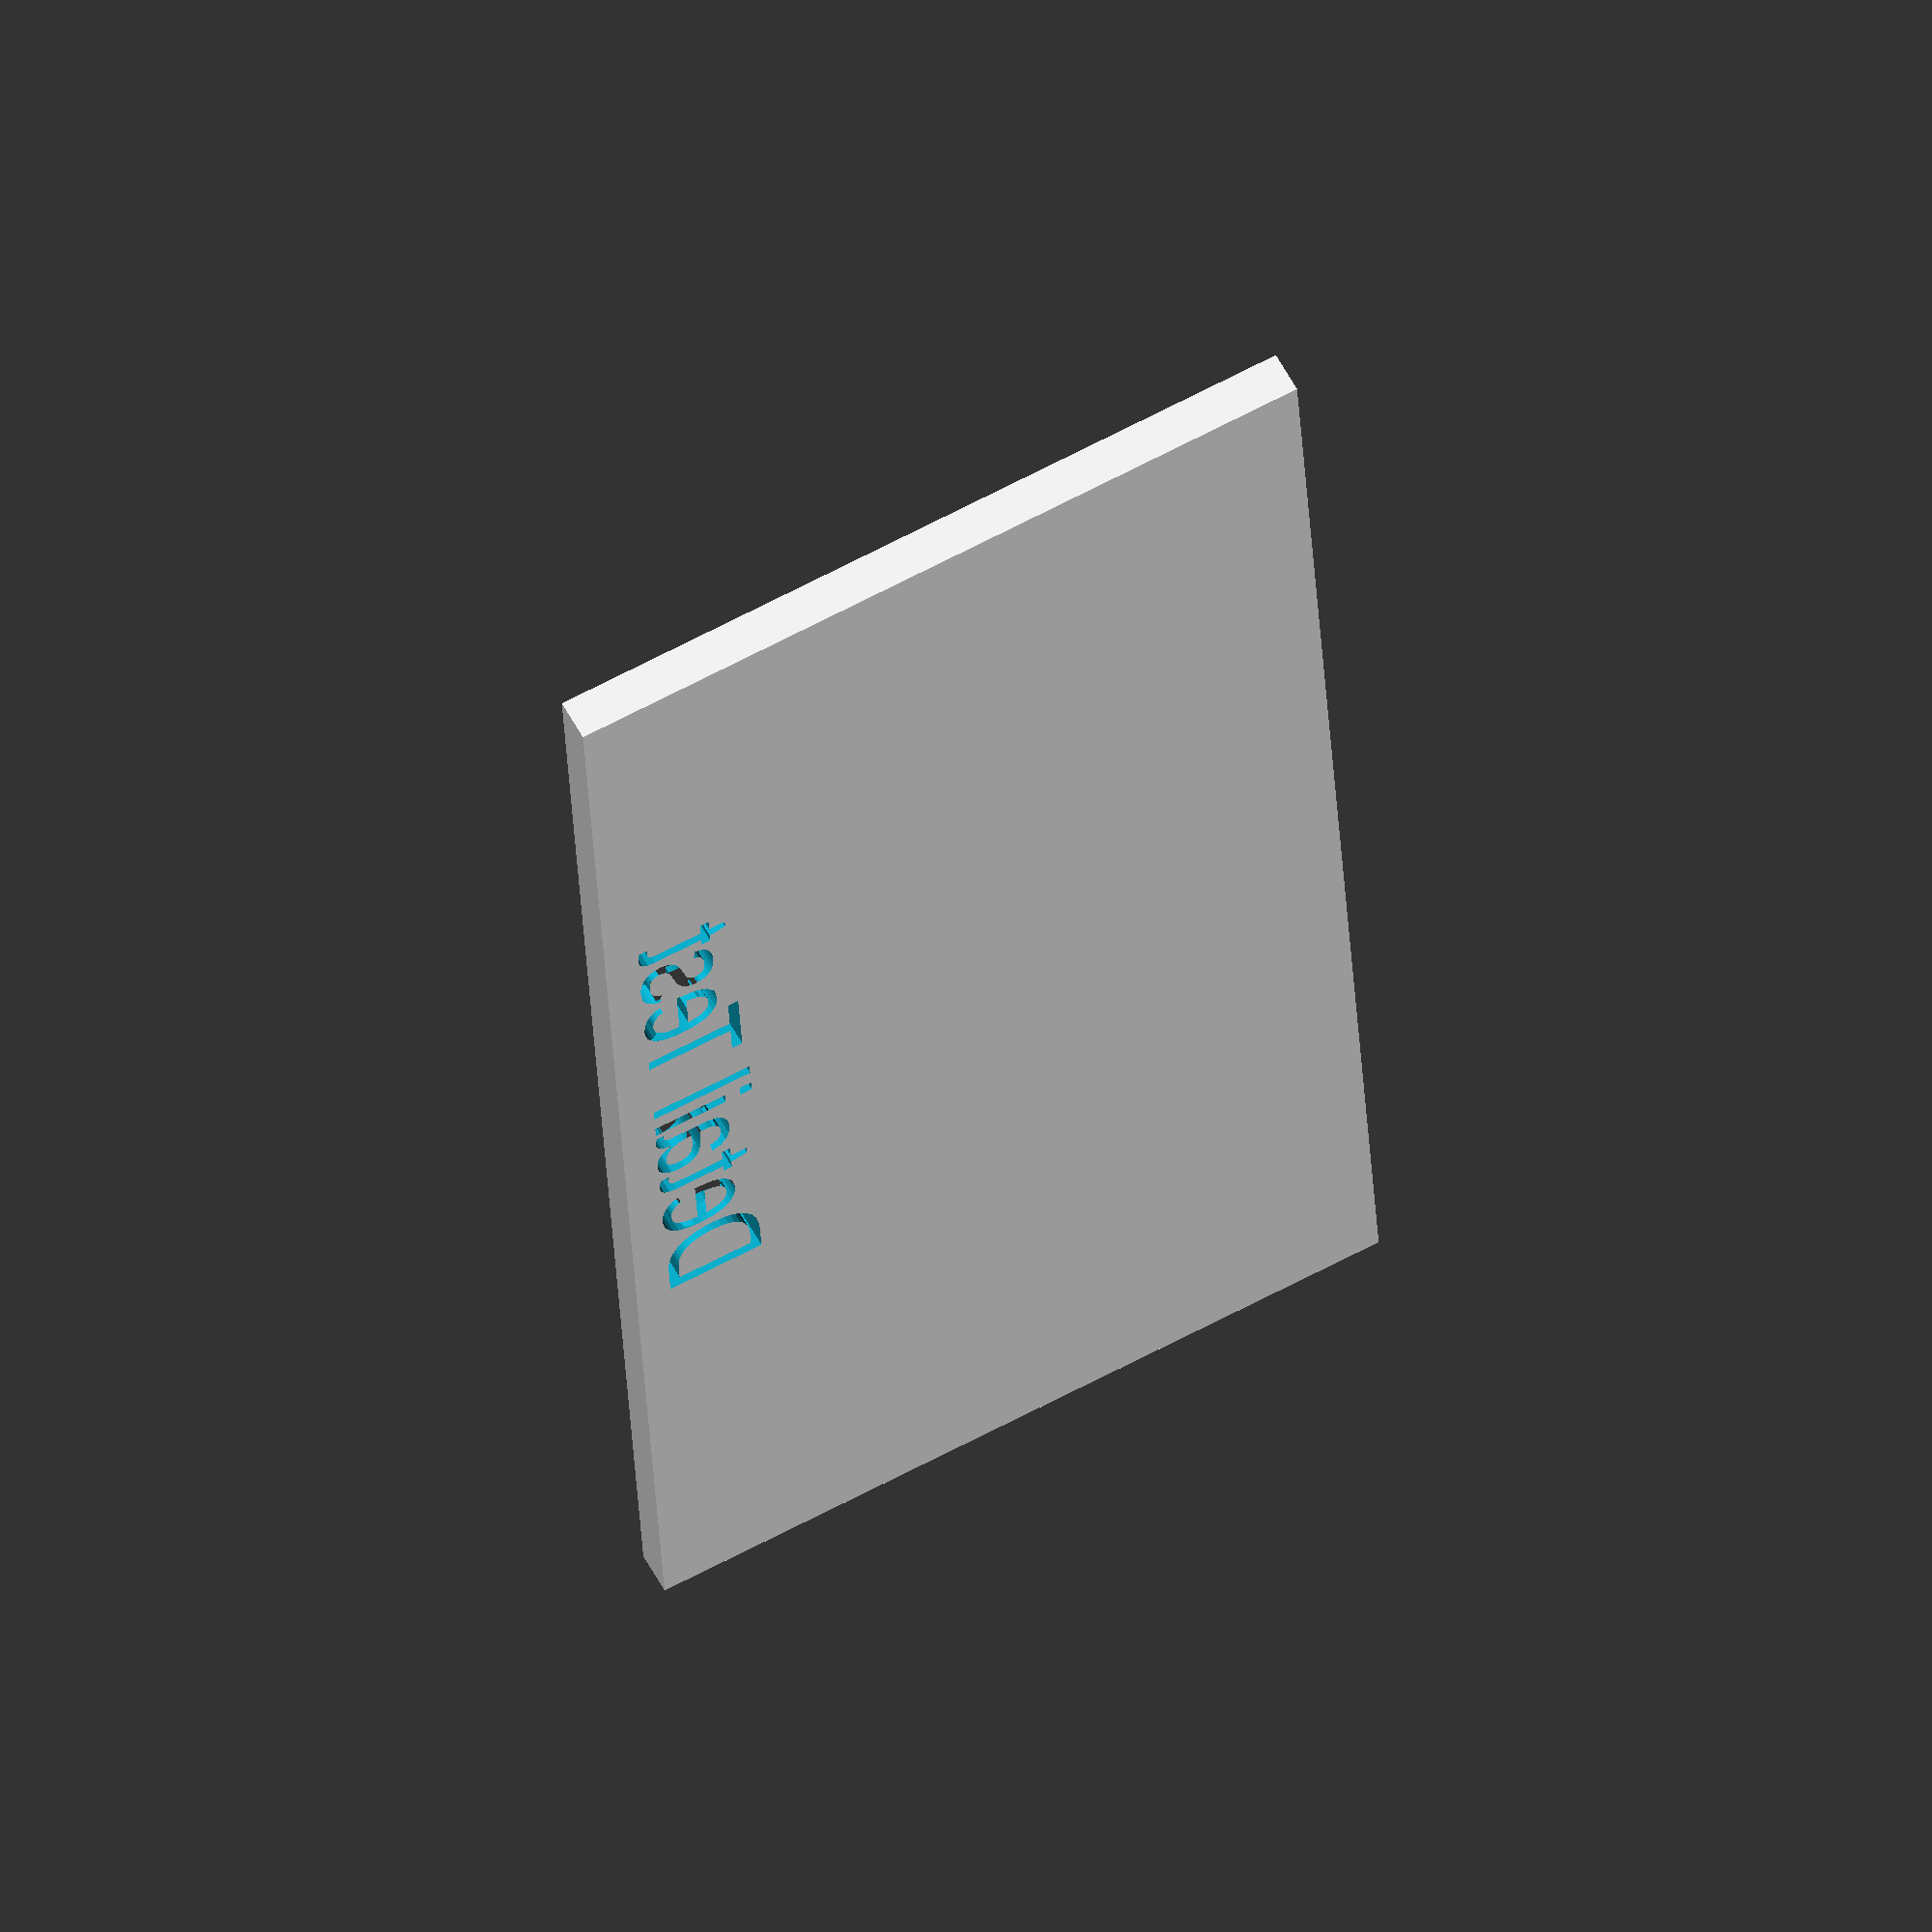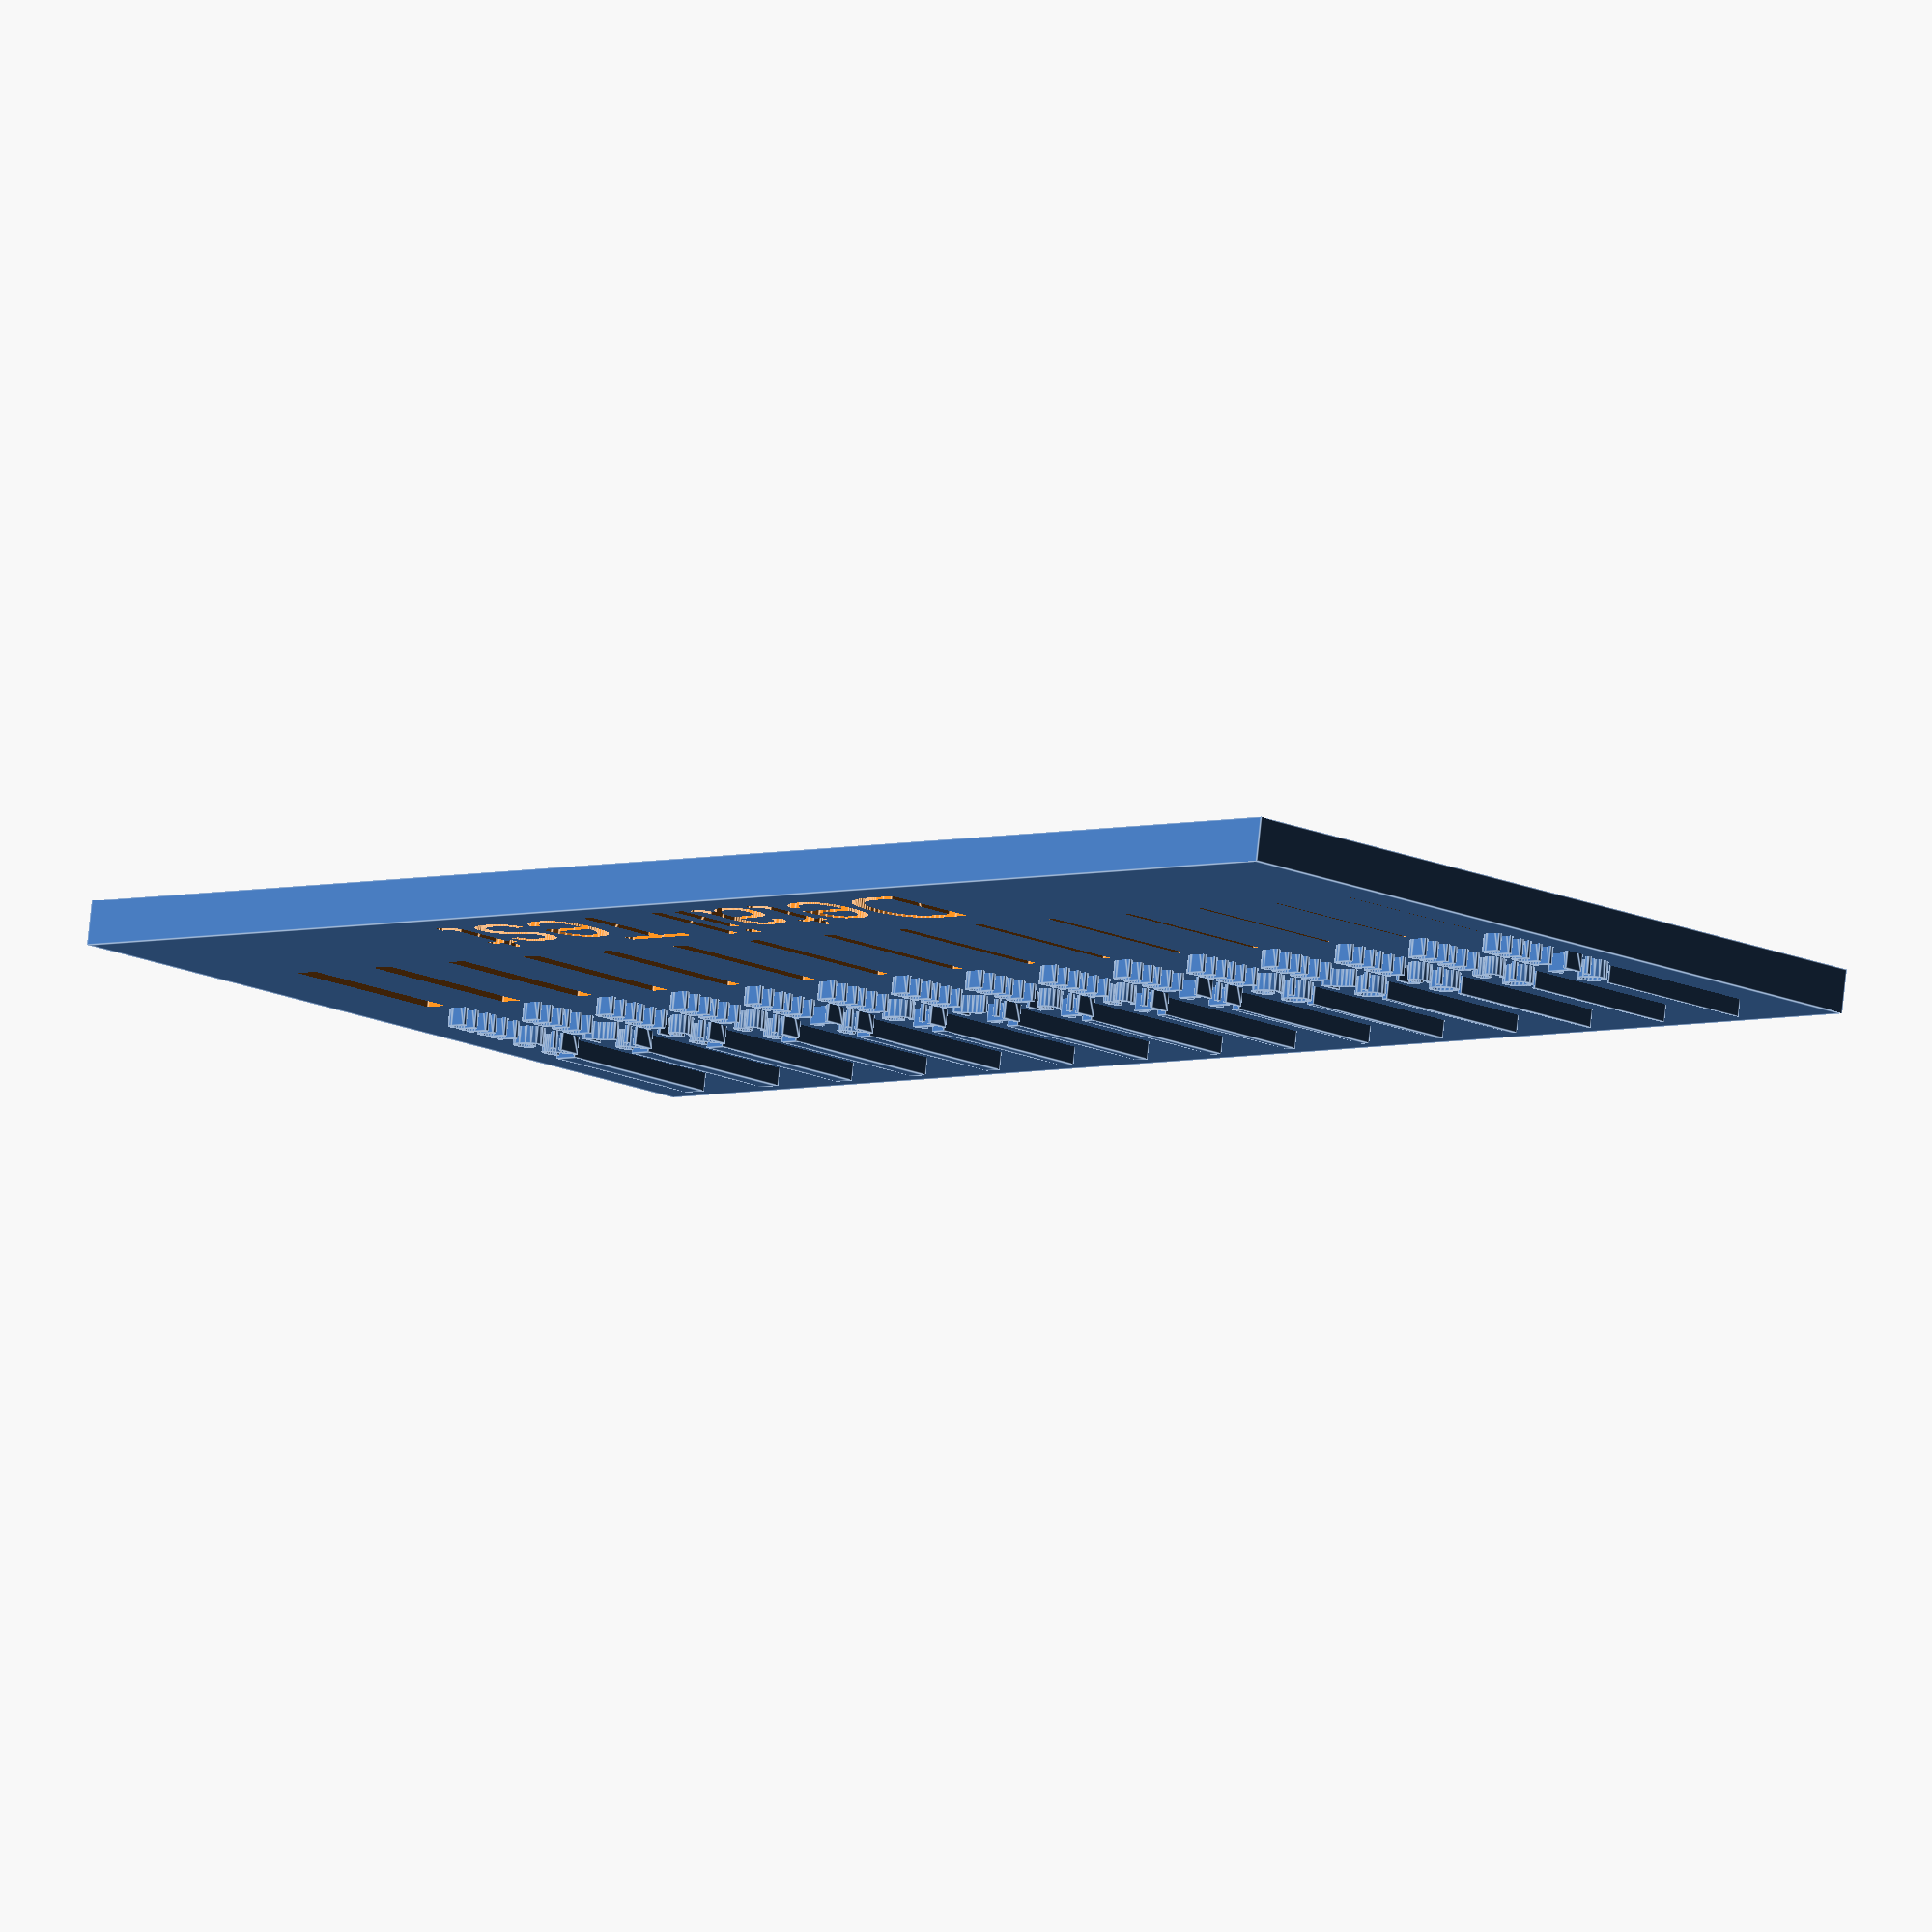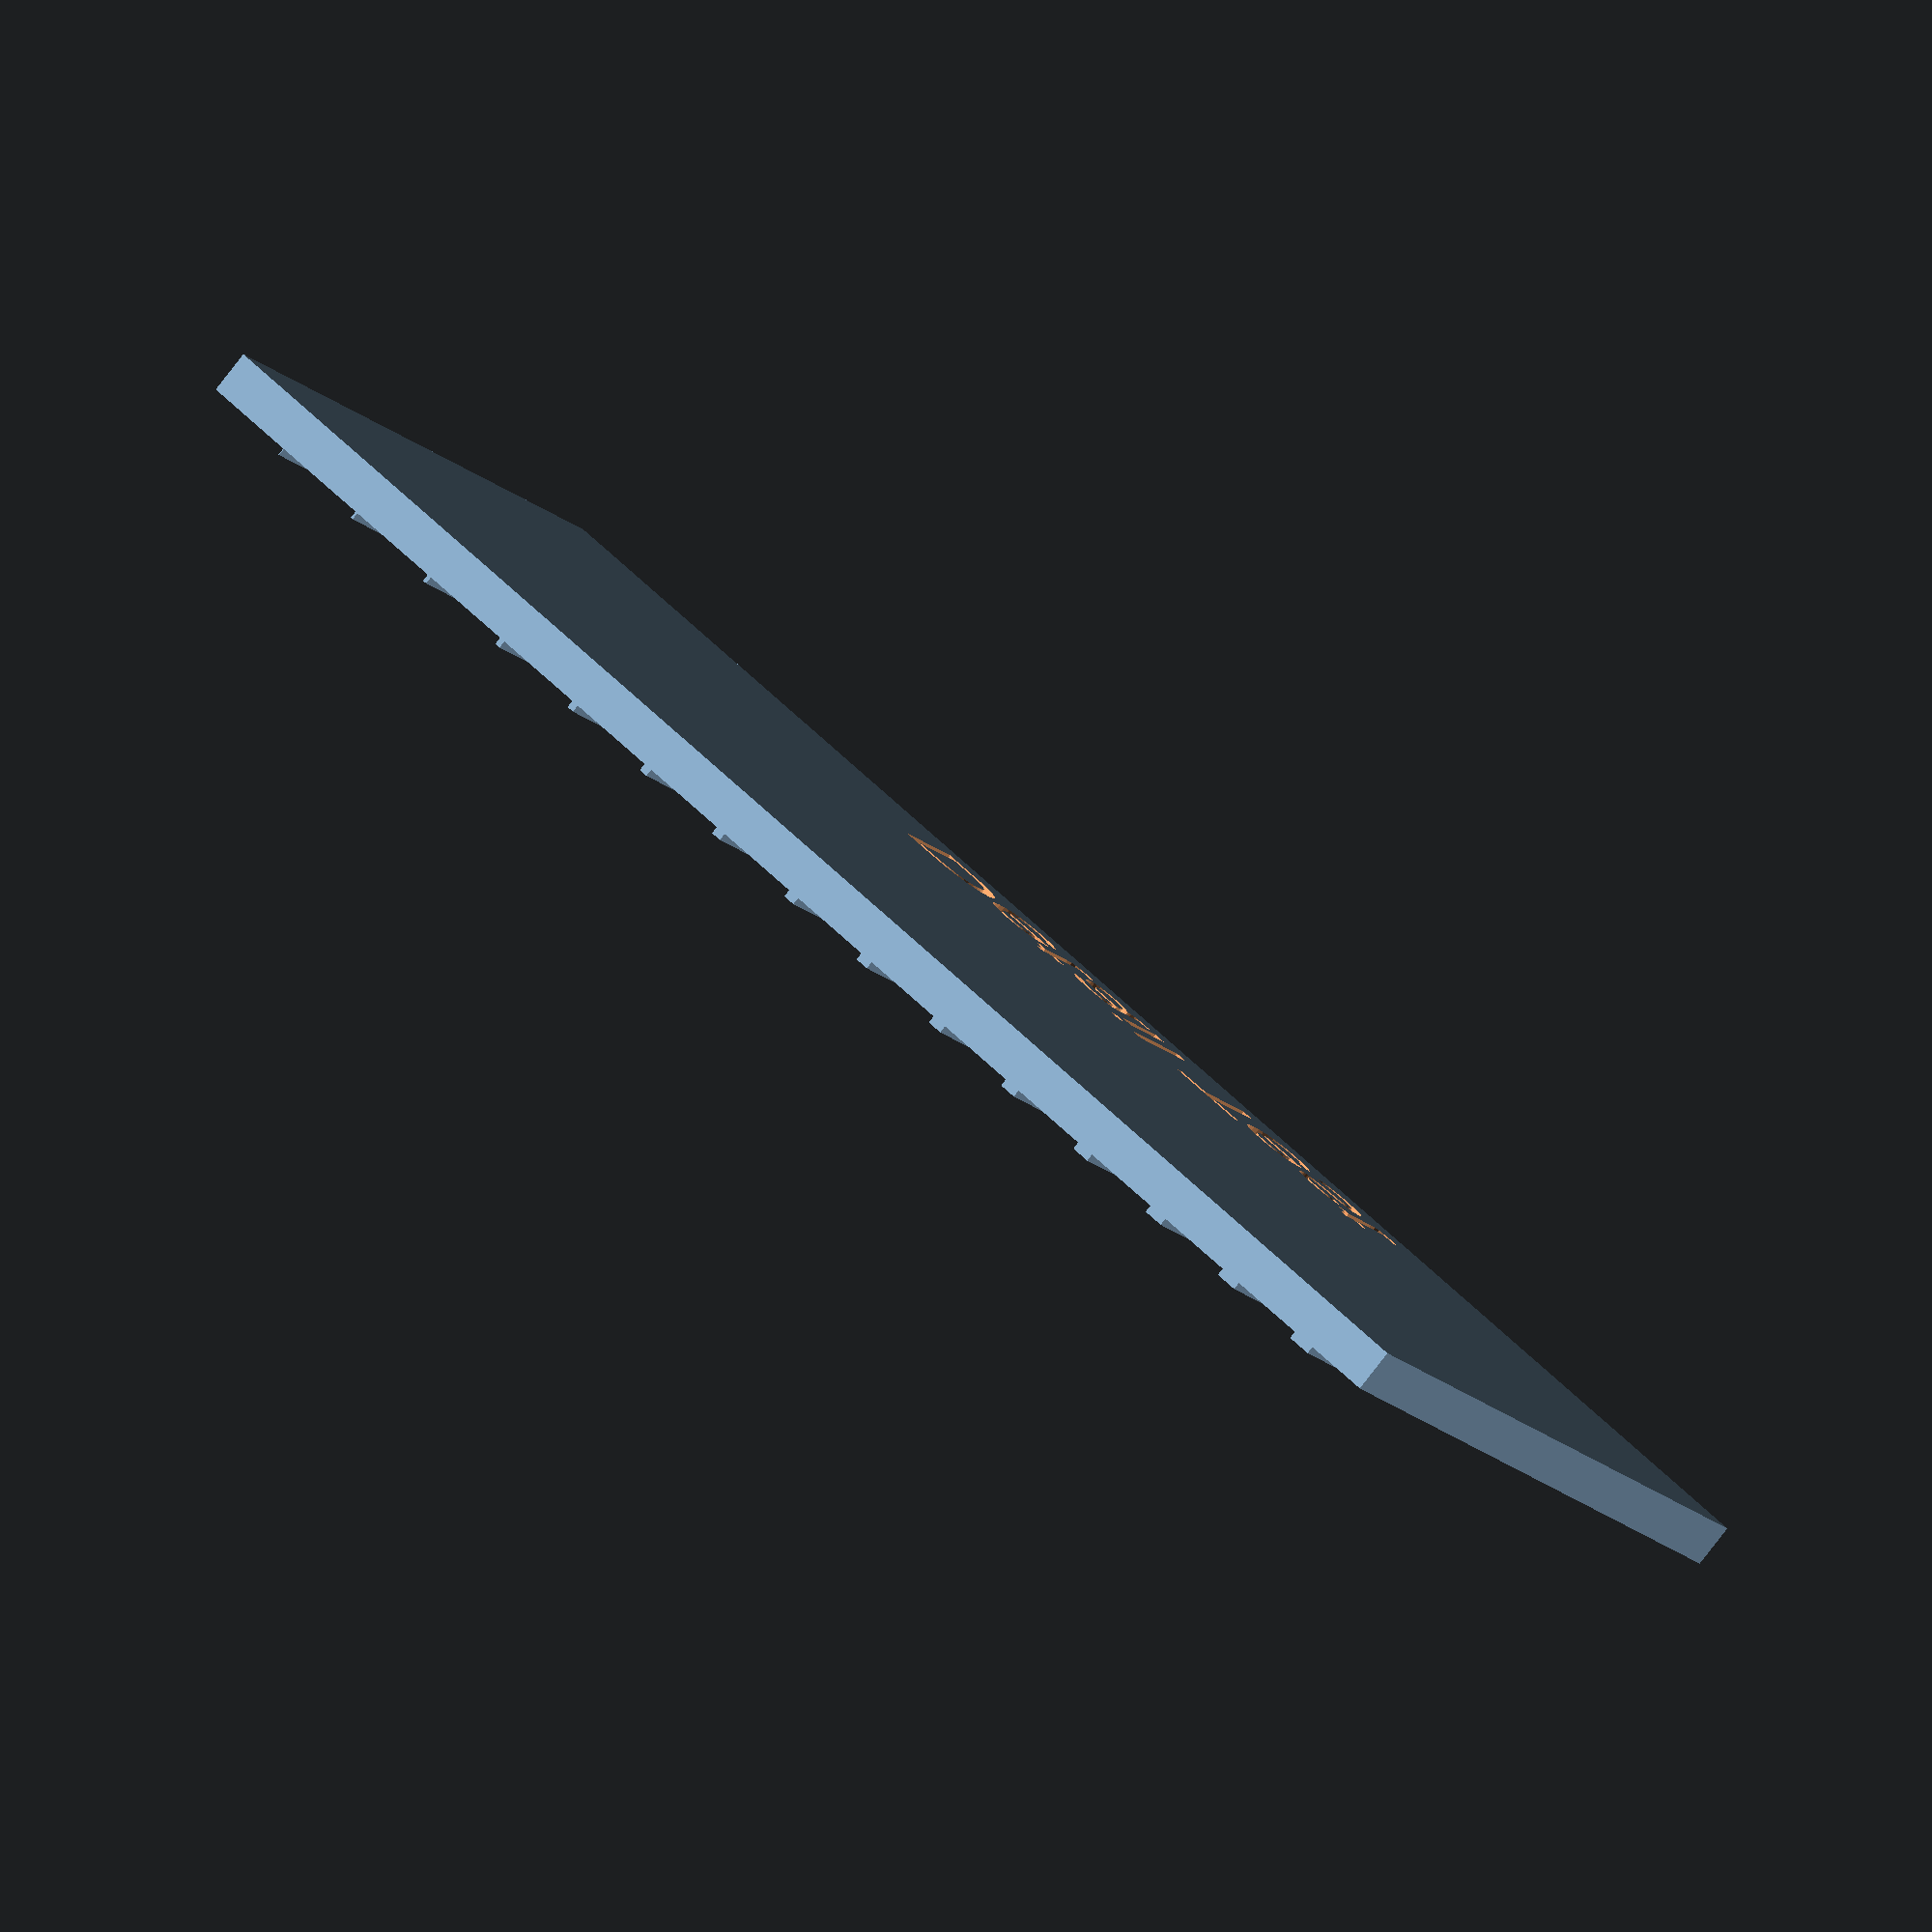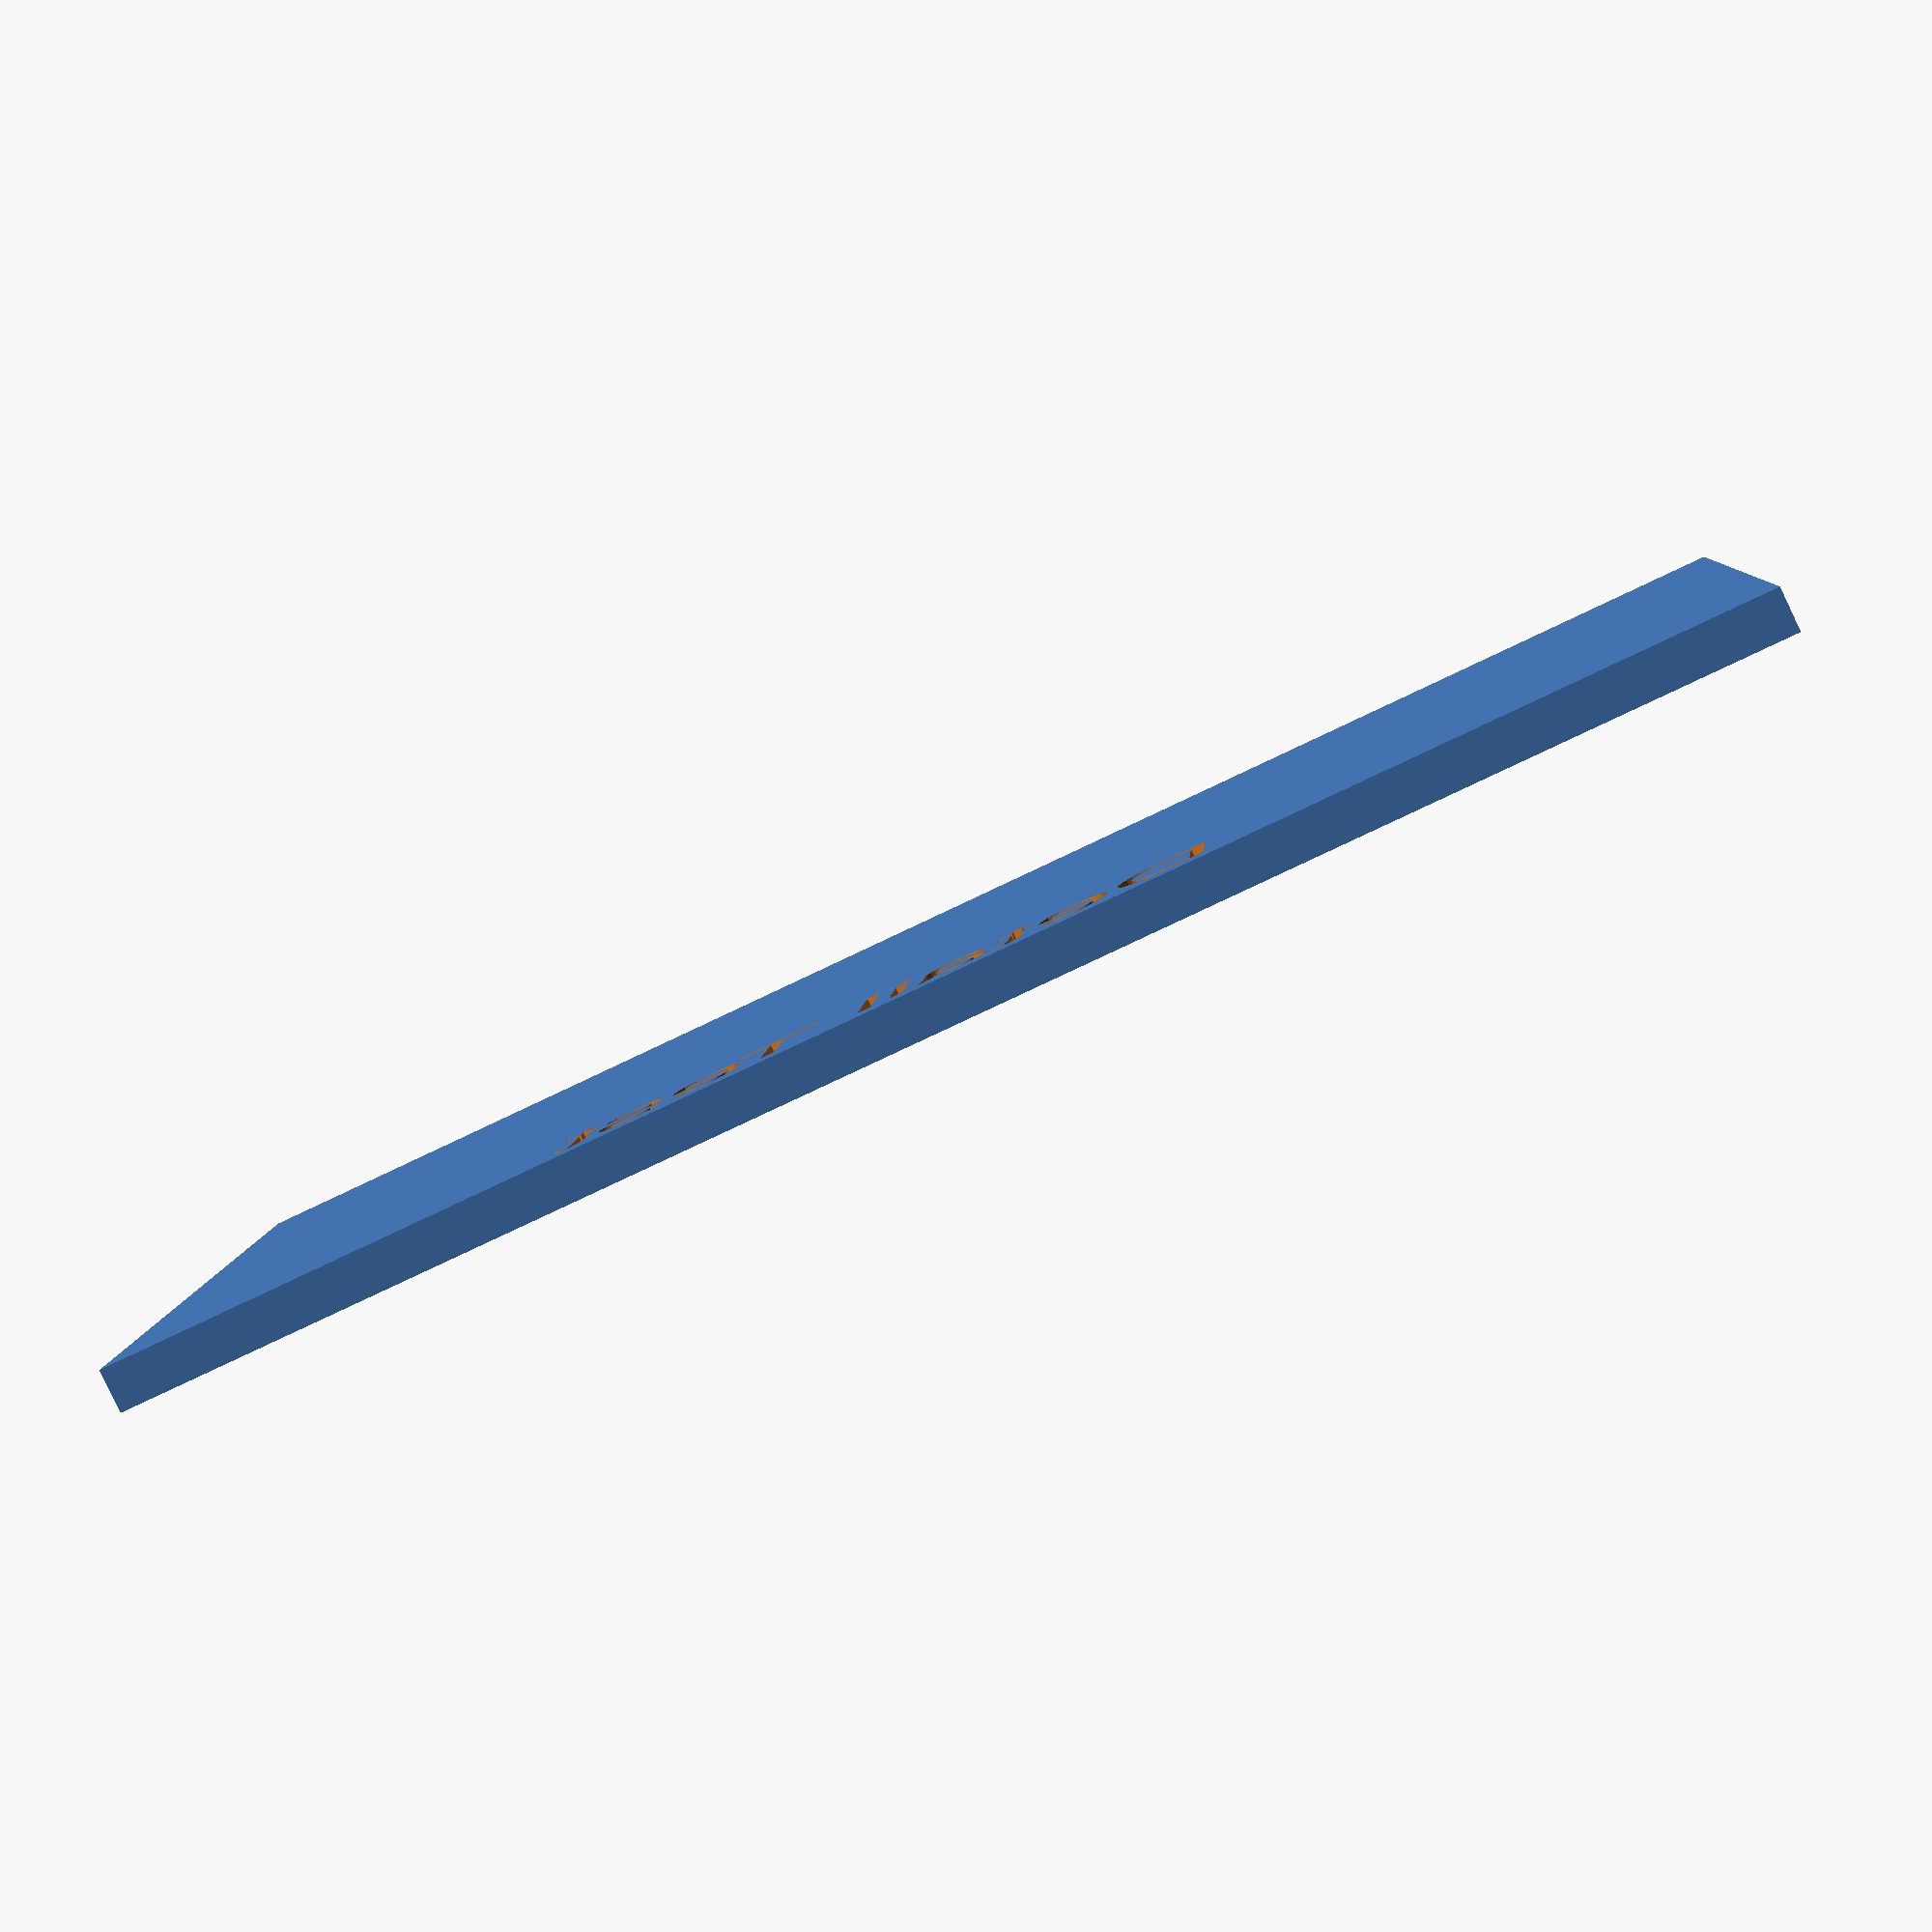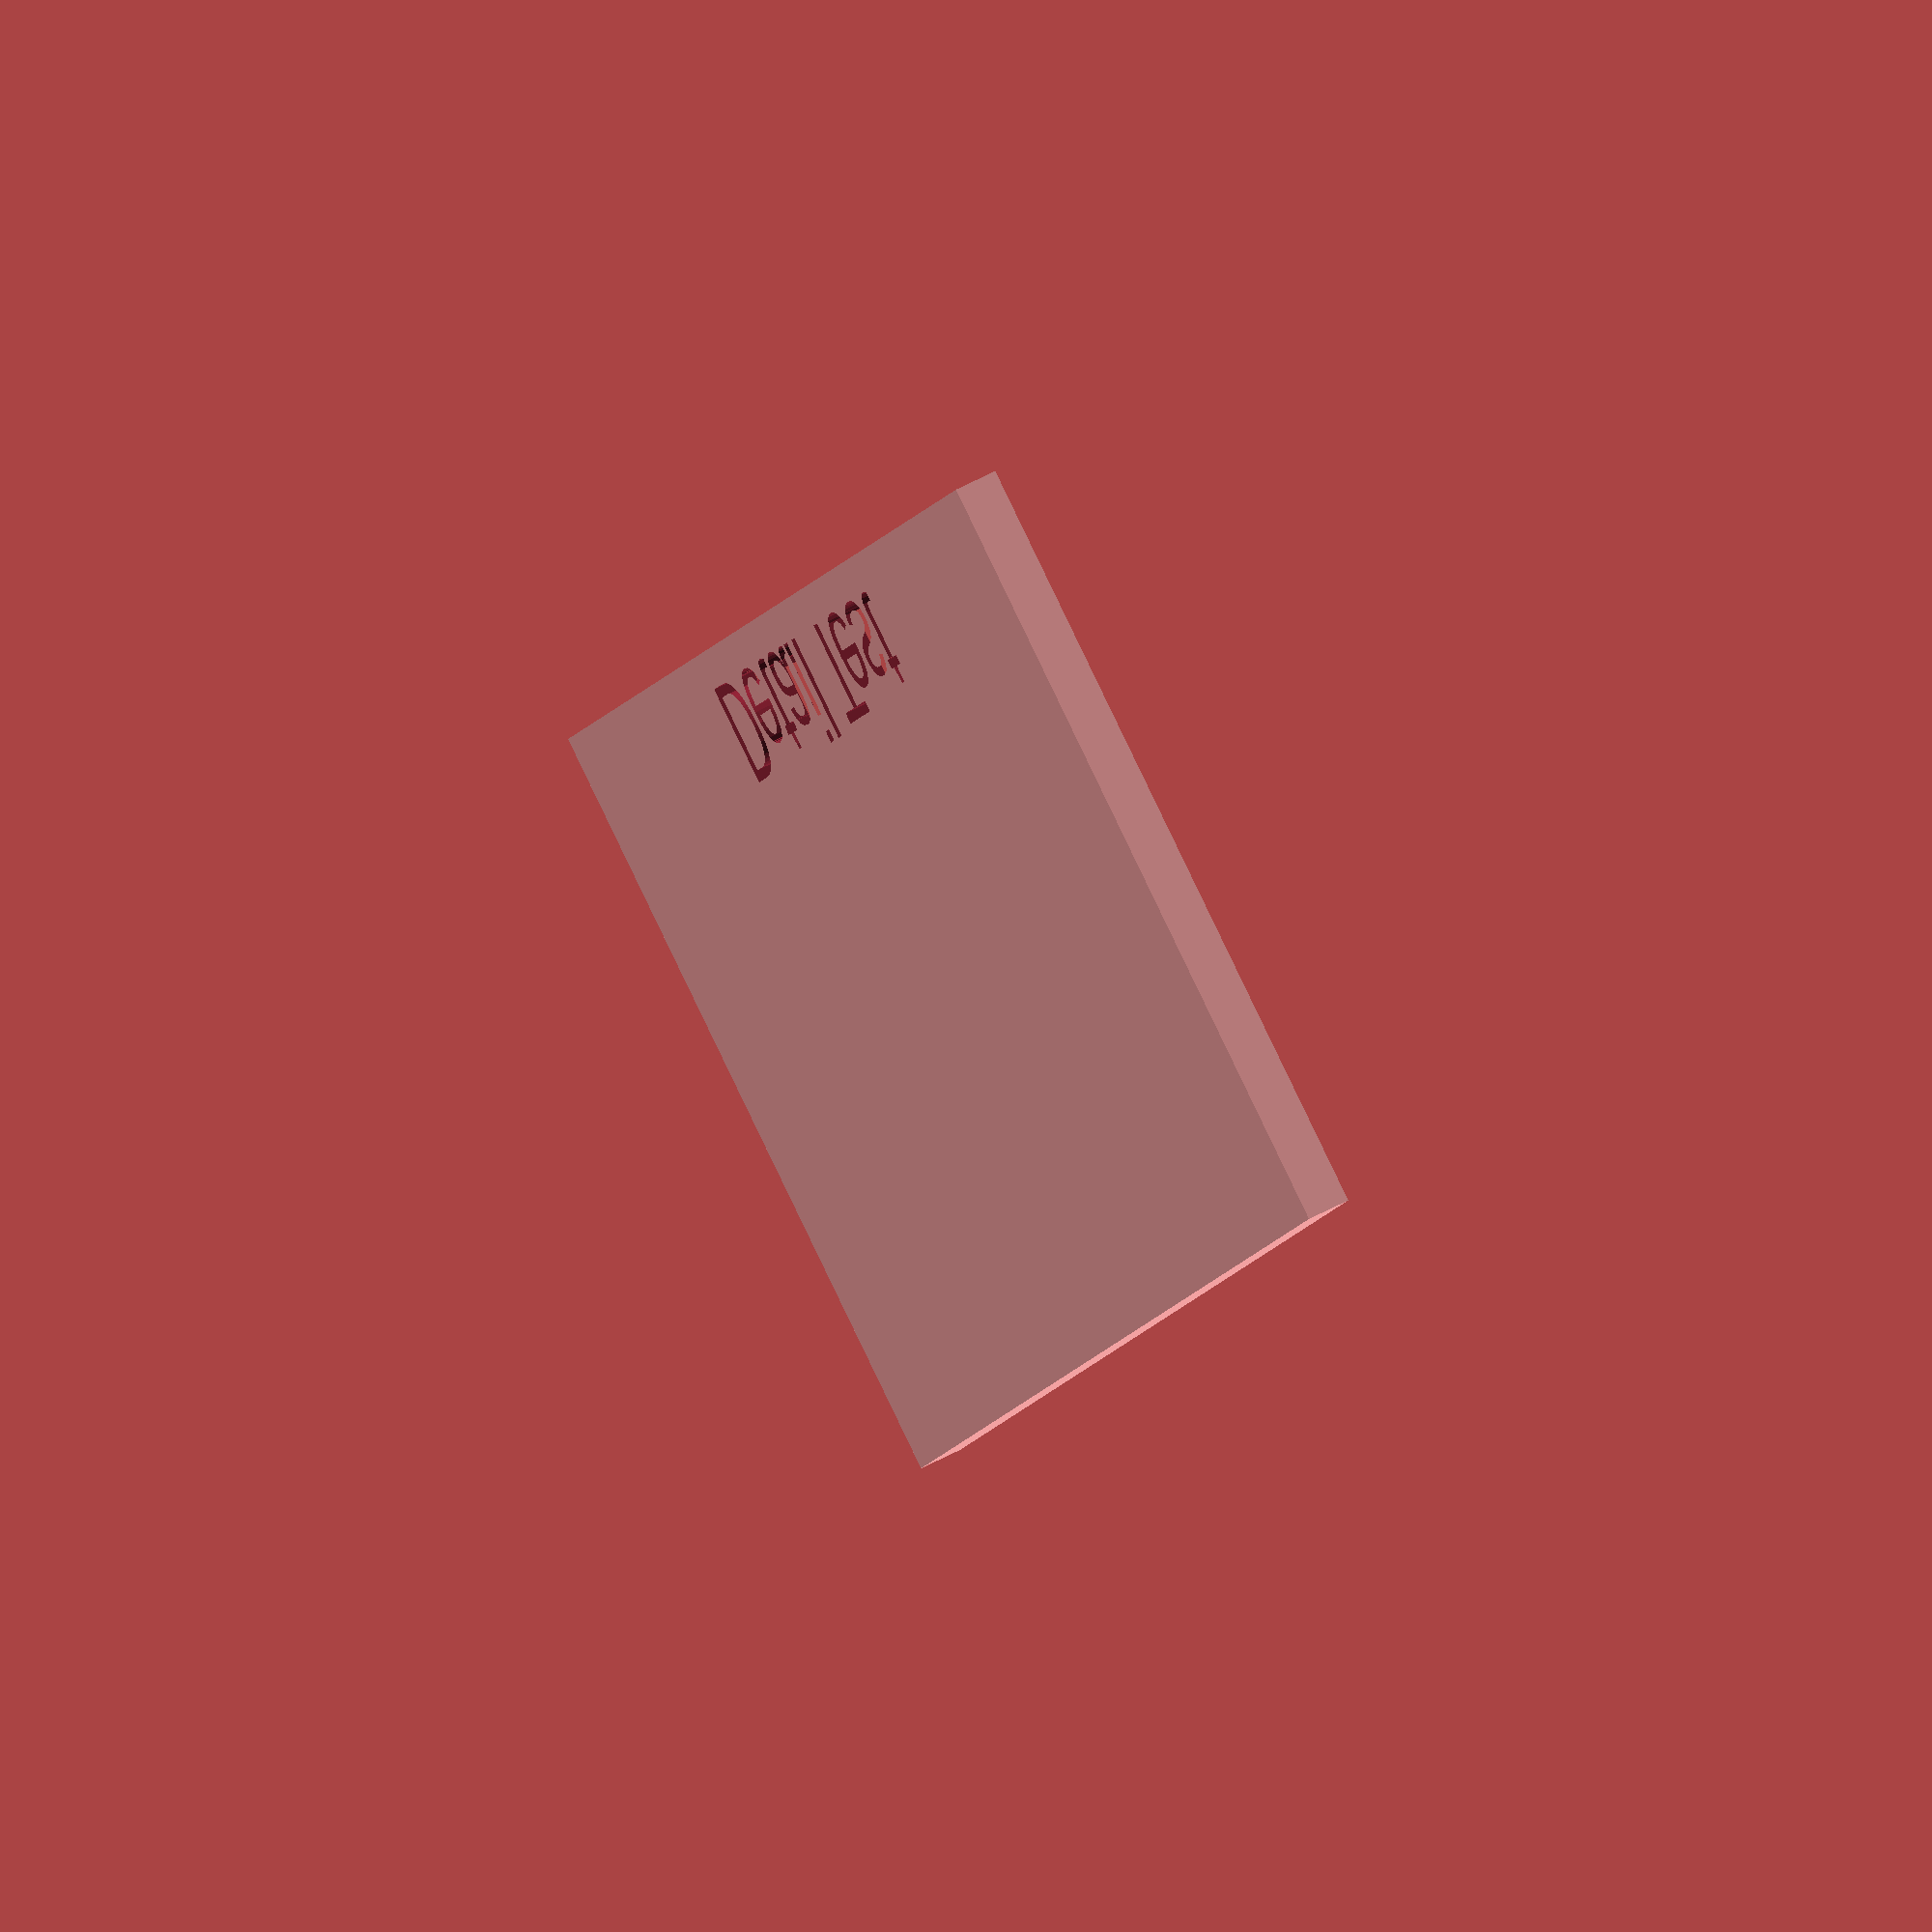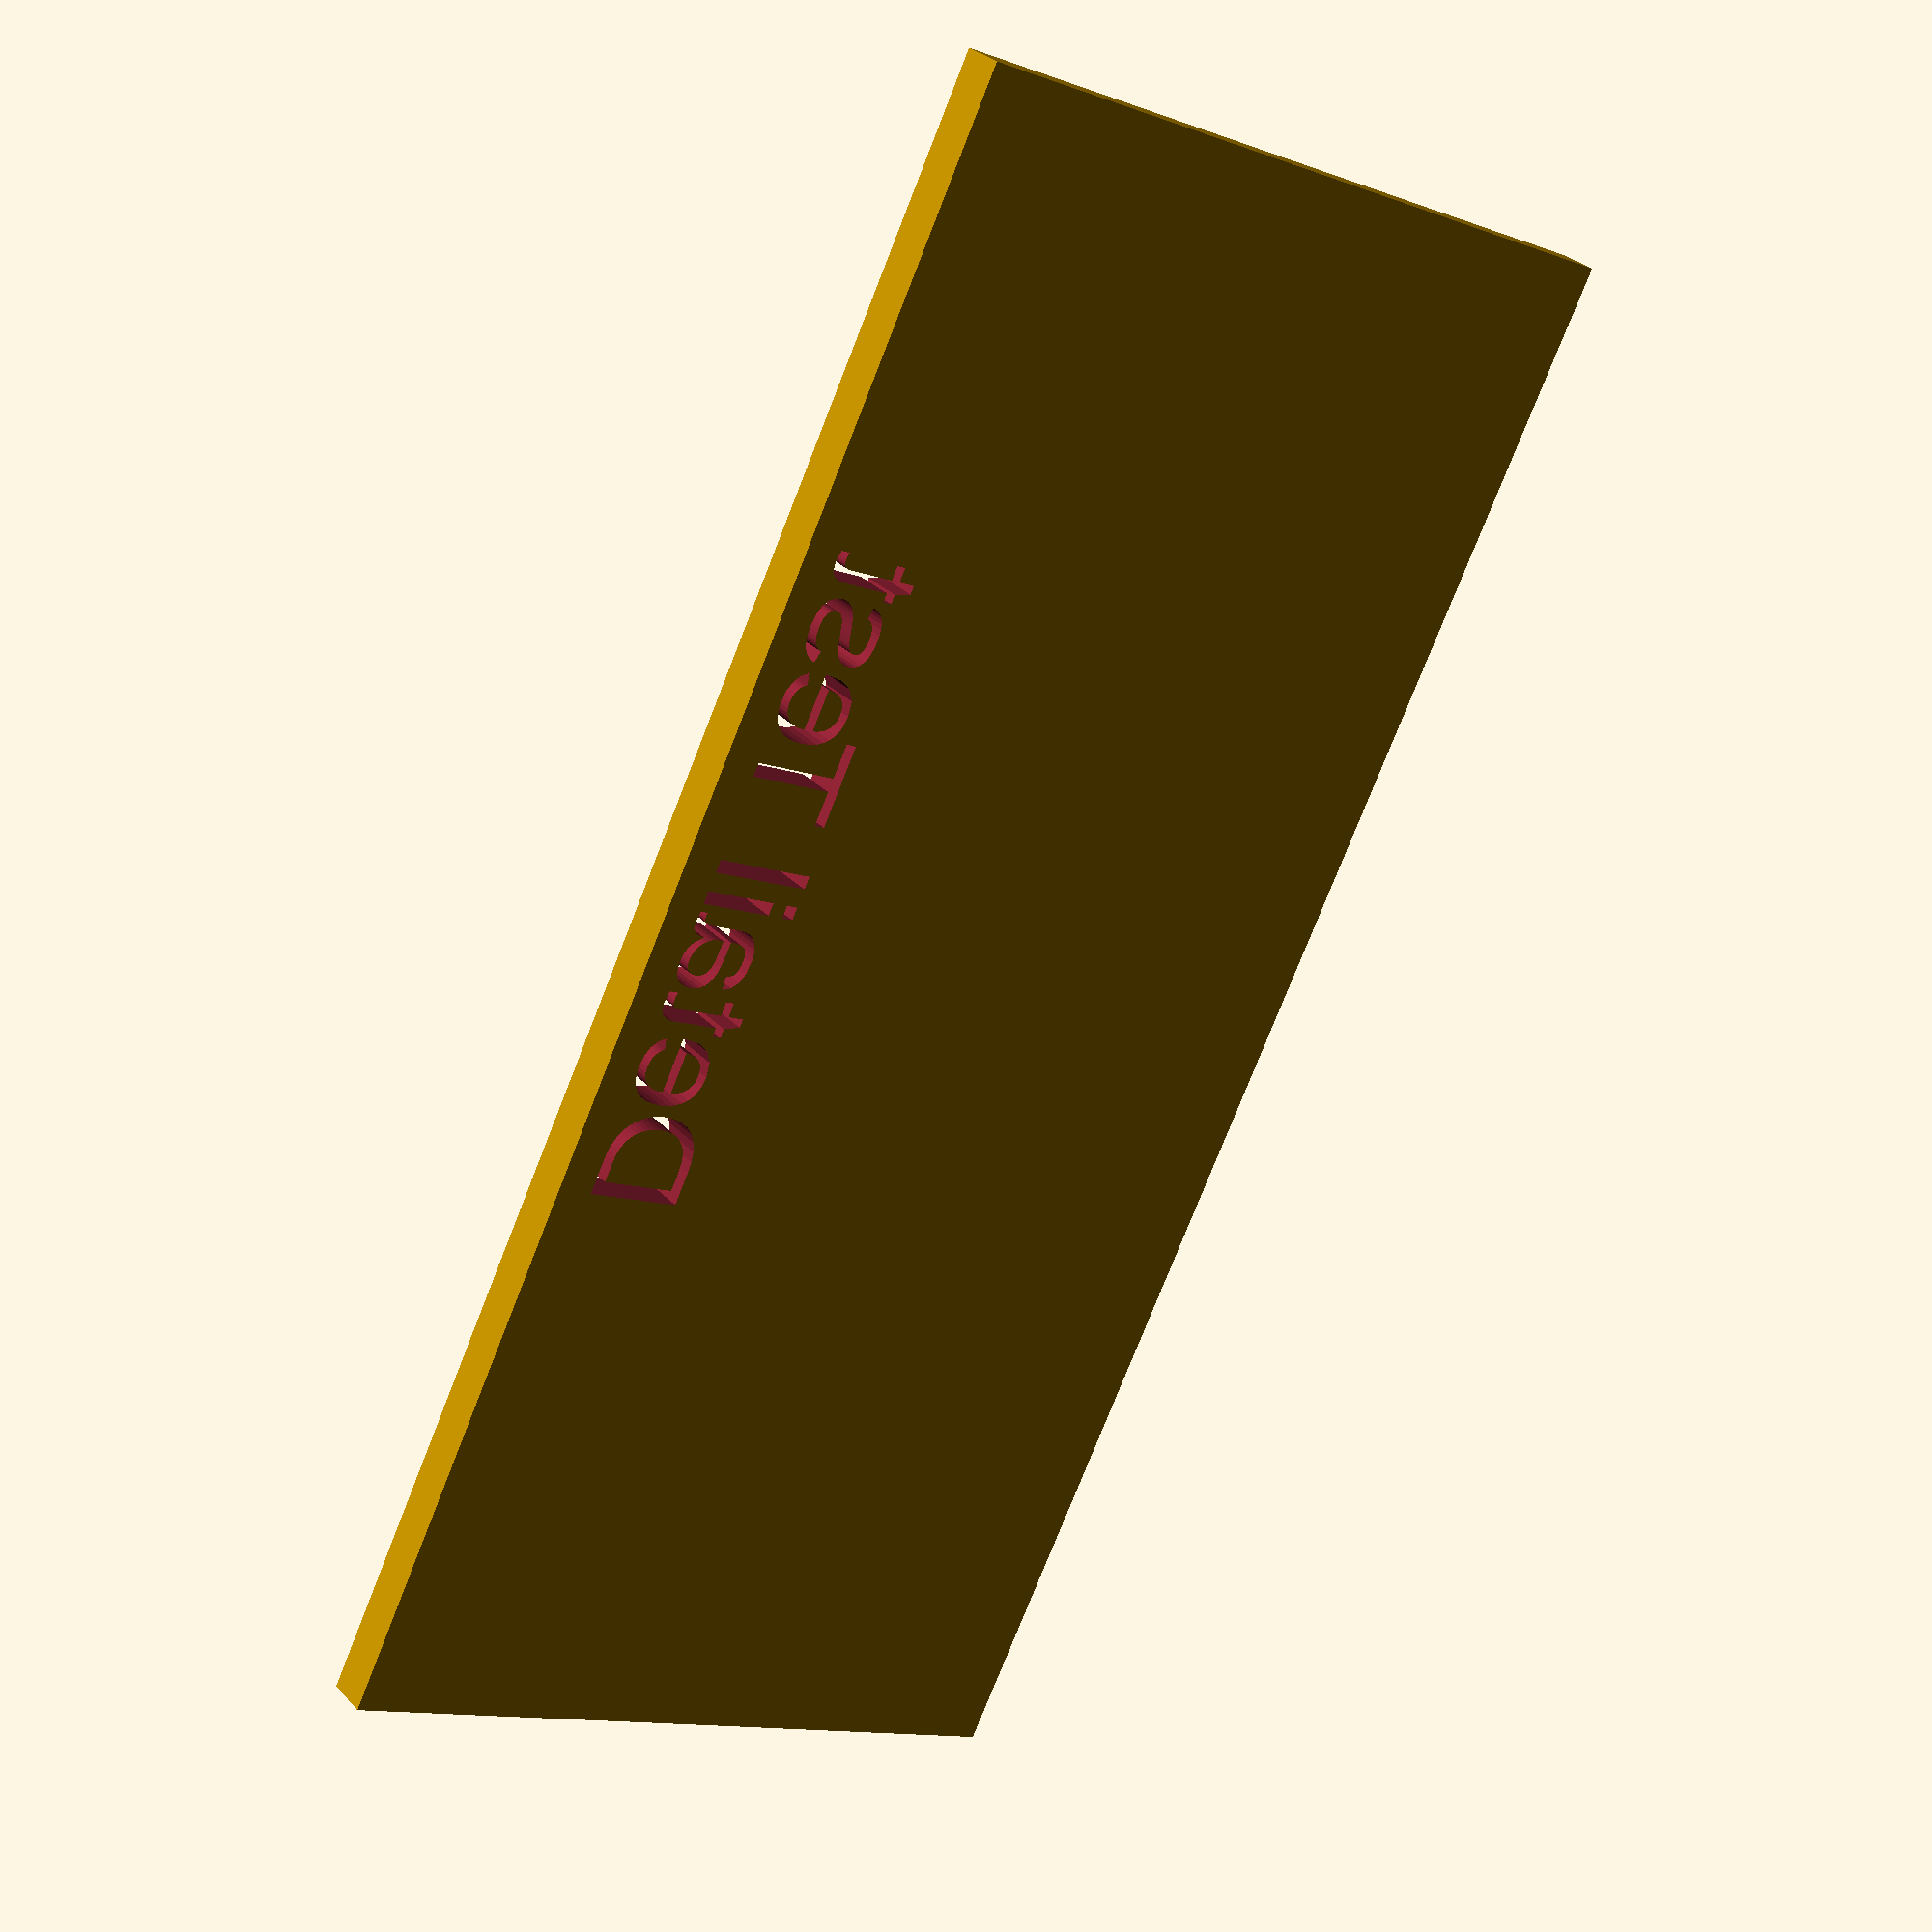
<openscad>

difference(){
    
  union(){
    cube([90,190,5]);
  
    for(thickness = [0.1: 0.2: 3]){
        translate([10, thickness*60, 1]) cube([20, thickness, 6]);
        translate([40, thickness*60, 1]) linear_extrude(height = 6) text(str(thickness, " mm"),  size = 4, halign="center", valign="center");
    }
    
  }//union
  
  union(){
    for(thickness = [0.1: 0.2: 3]){
        translate([50, thickness*60, 2]) cube([20, thickness, 6]);  
    }  
      
   translate([80, 100, -5]) rotate([0,0,90]) linear_extrude(height = 20, convexity=4) text( "Detail Test",  size = 12, halign="center", valign="center");
  
  }
 }//difference



</openscad>
<views>
elev=121.4 azim=183.1 roll=28.1 proj=o view=wireframe
elev=99.5 azim=43.4 roll=174.0 proj=o view=edges
elev=262.7 azim=57.9 roll=37.9 proj=o view=solid
elev=85.1 azim=85.8 roll=205.4 proj=p view=wireframe
elev=303.0 azim=332.5 roll=240.6 proj=o view=solid
elev=150.5 azim=153.9 roll=33.9 proj=p view=solid
</views>
